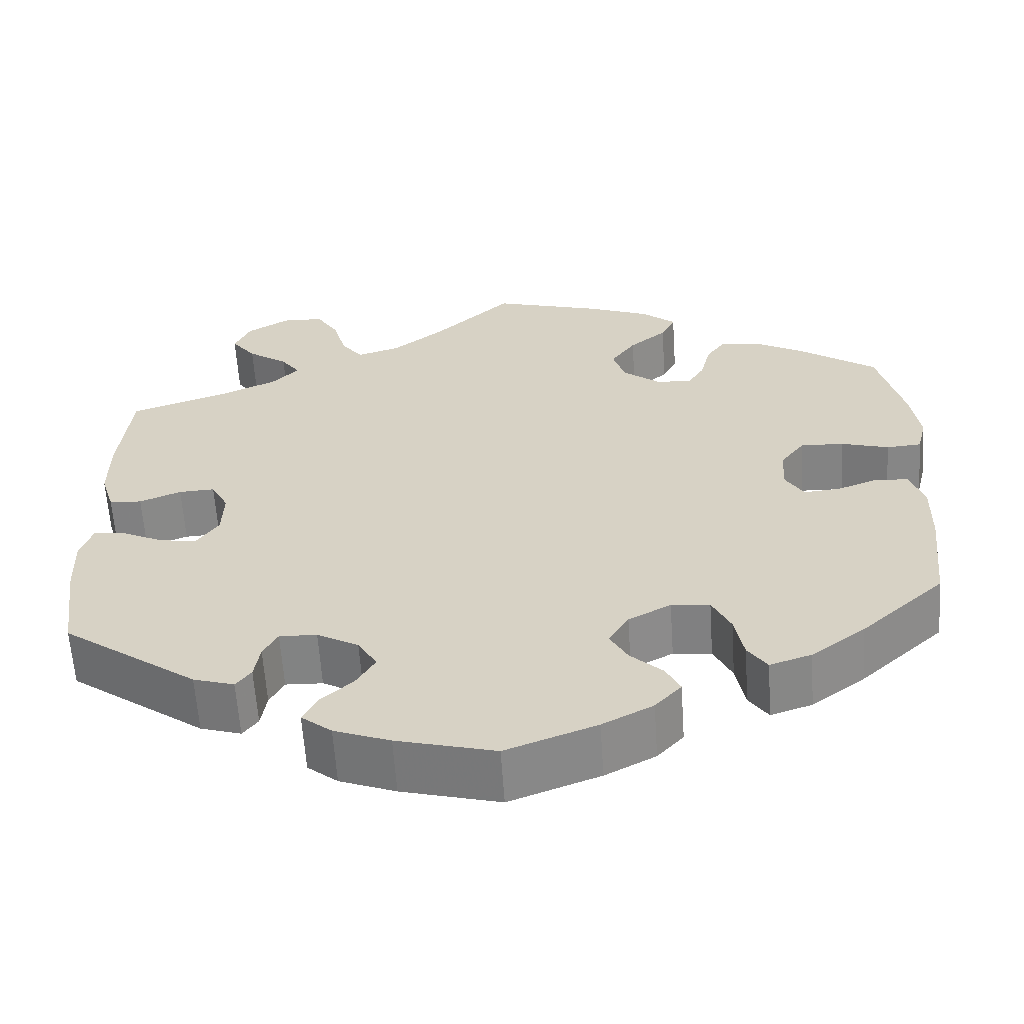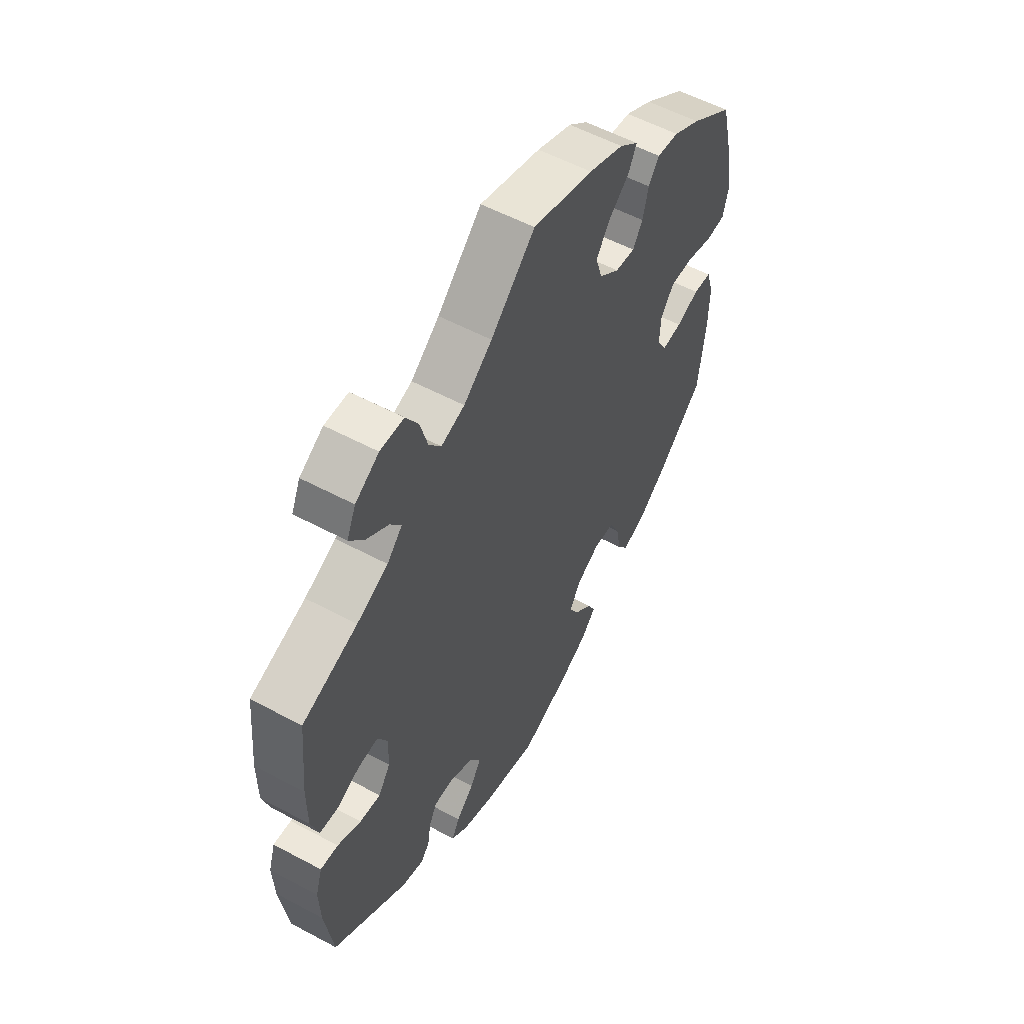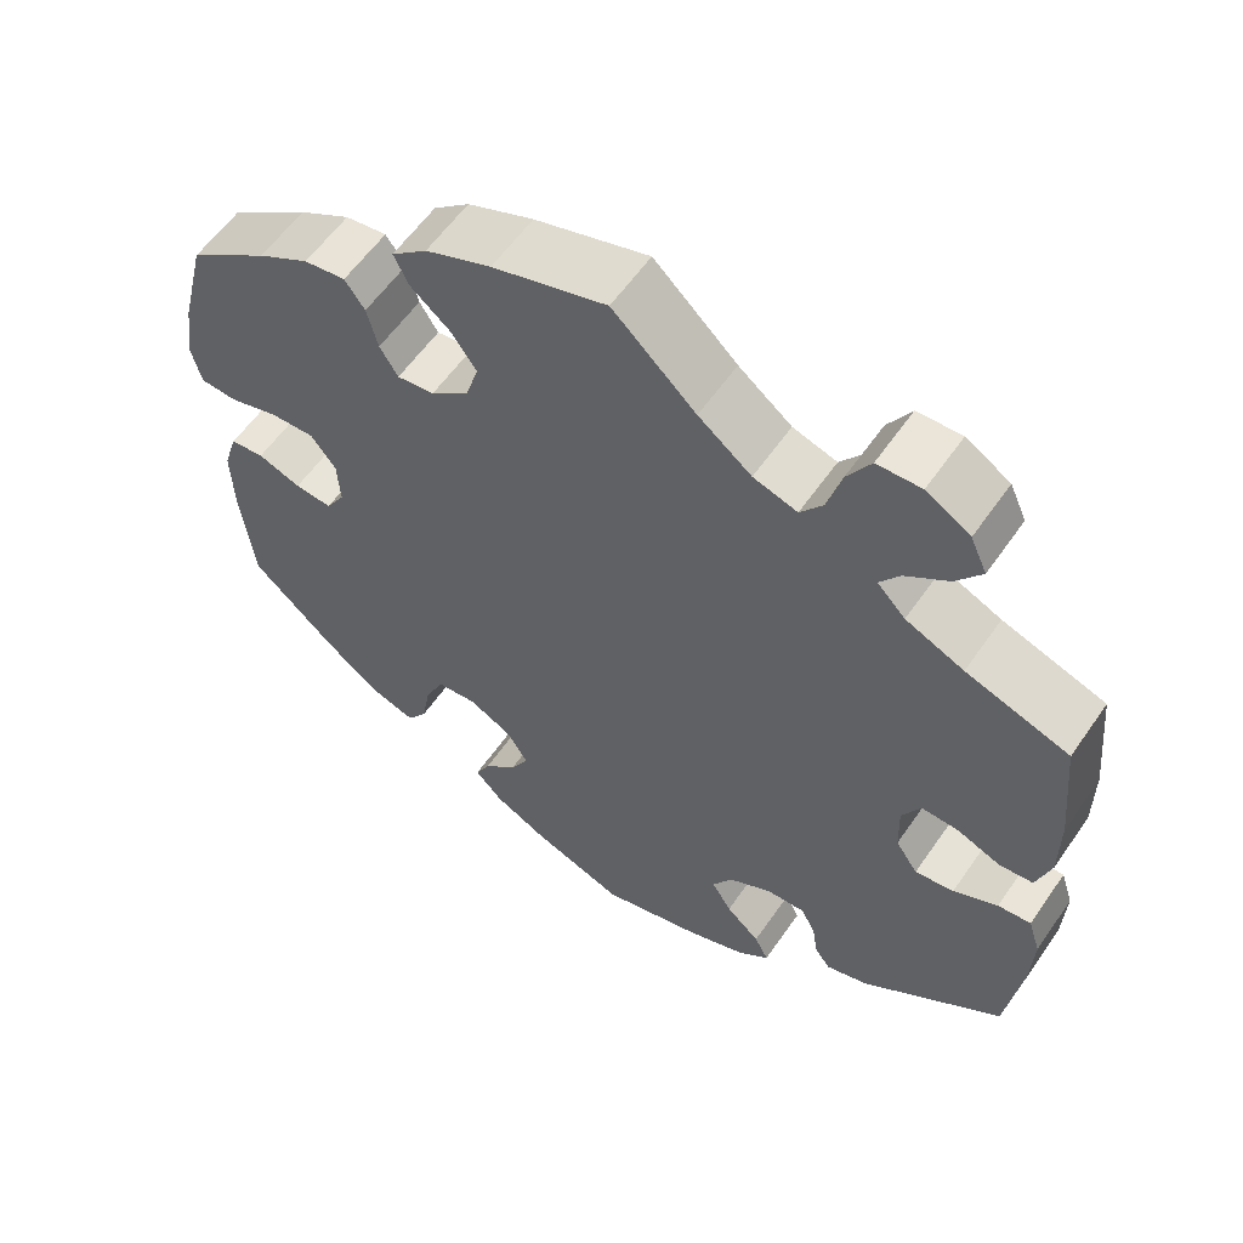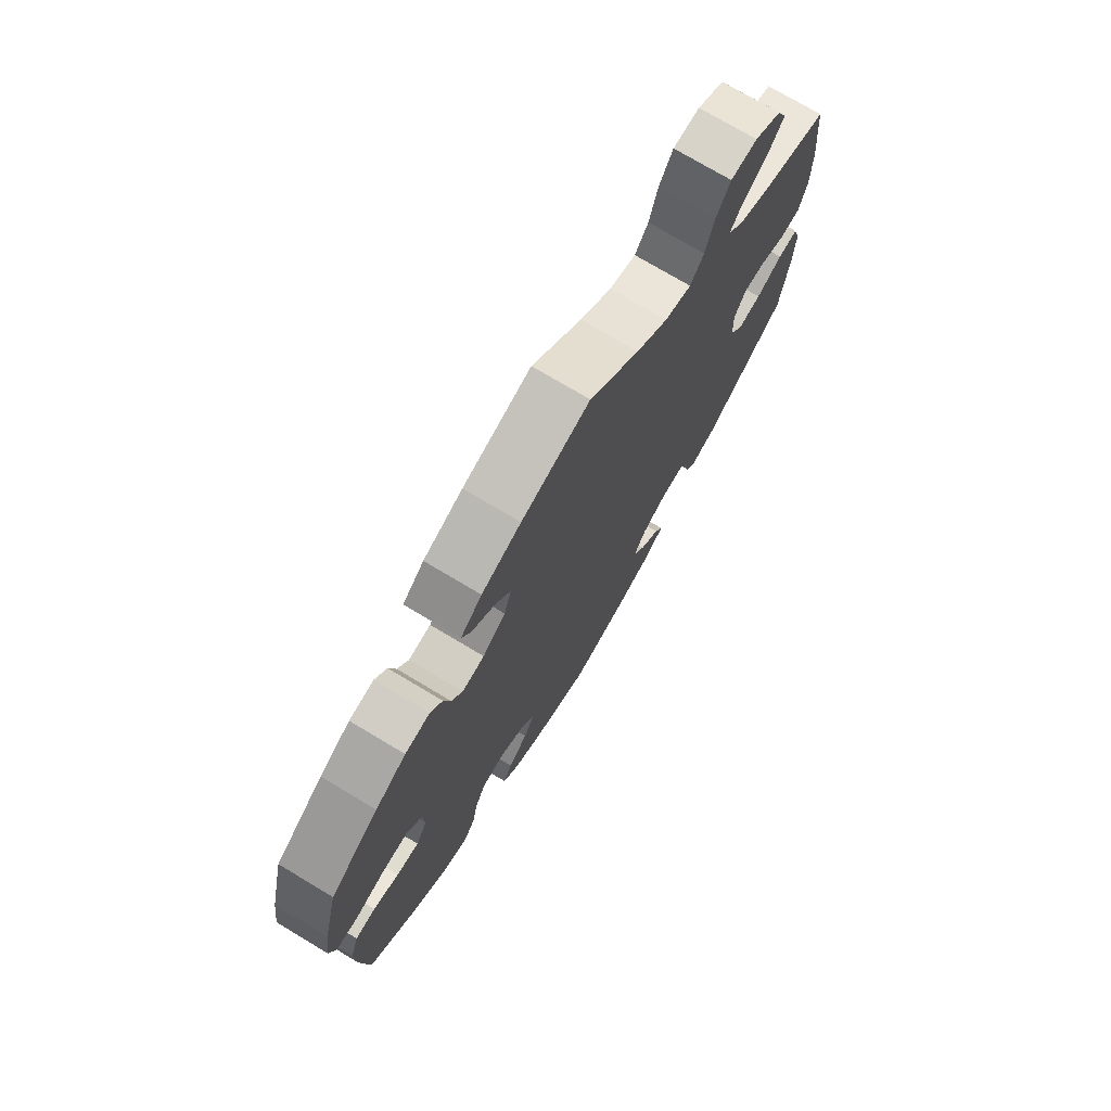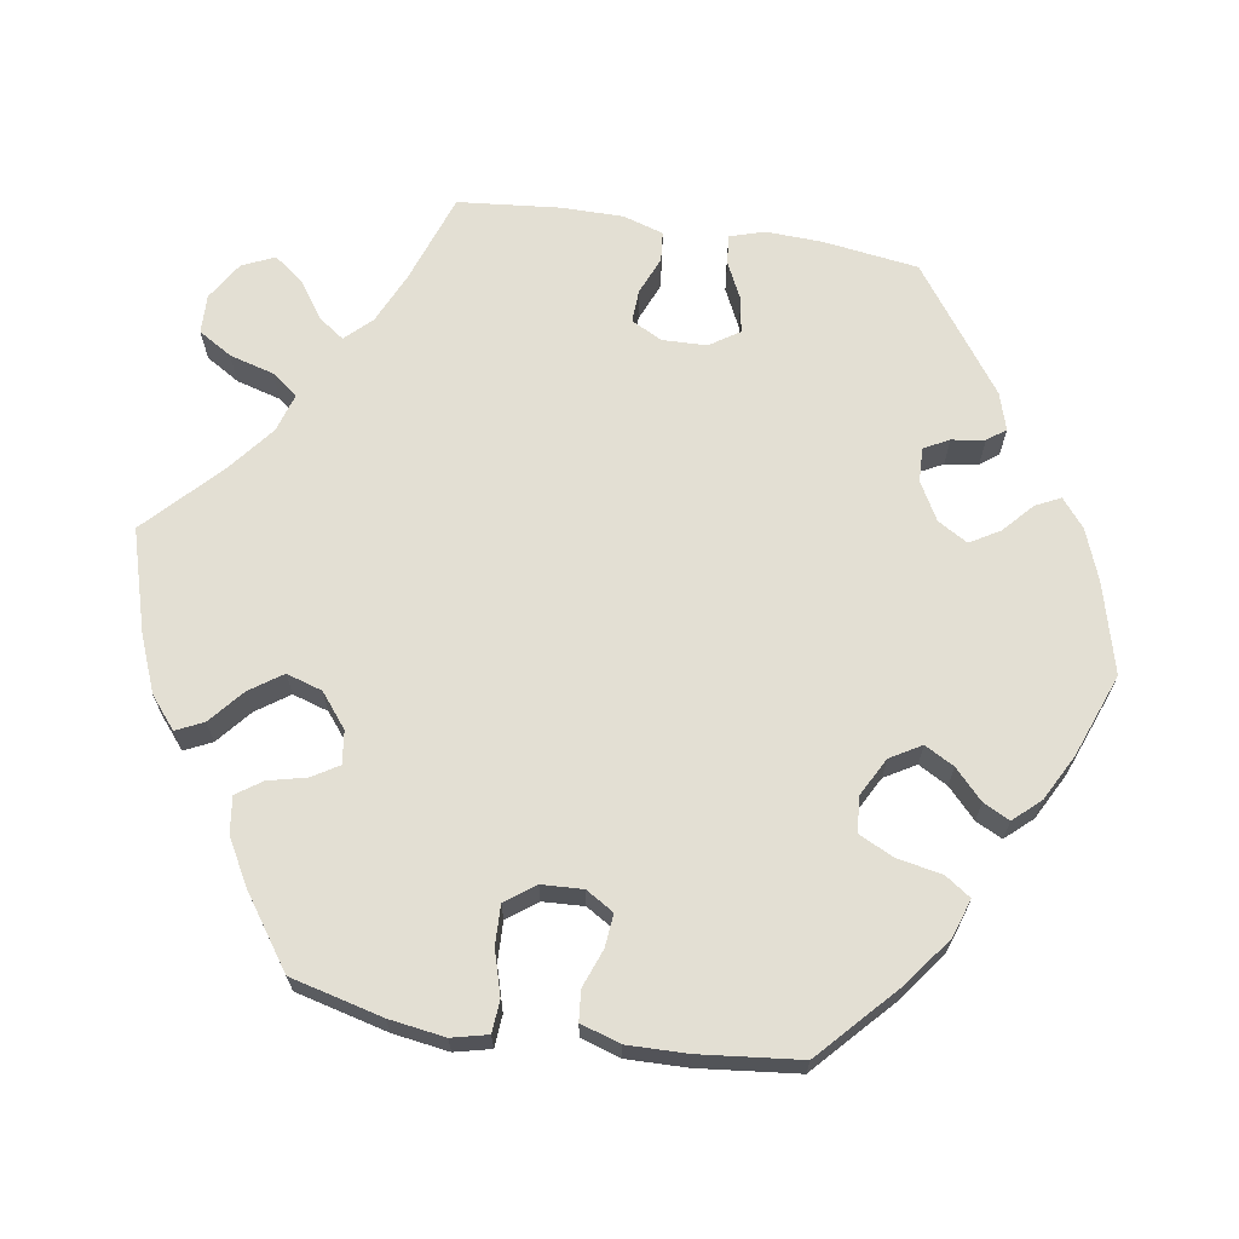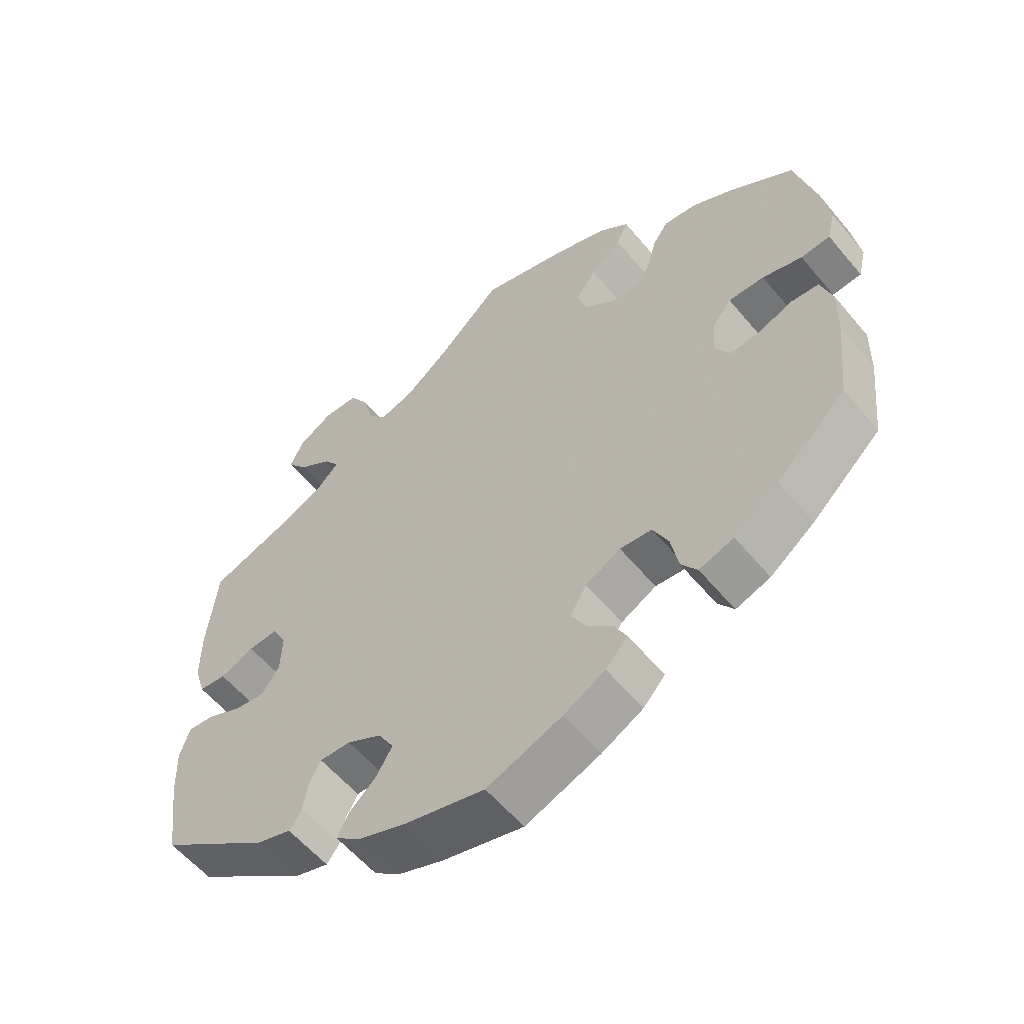
<metadata>
{"format":"obj","ext":"obj","renderer":"f3d","projection":"perspective","resolution":1024,"background":"white","views":[{"elev":-61.4,"azim":3.8,"up":"+Z"},{"elev":56.4,"azim":-60.8,"up":"+Z"},{"elev":58.8,"azim":-145.5,"up":"+Z"},{"elev":74.4,"azim":120.9,"up":"+Z"},{"elev":66.9,"azim":99.3,"up":"+Y"},{"elev":-57.9,"azim":39.4,"up":"+Z"}]}
</metadata>
<code>
v -0.316 0.07 -0.45
v 0.291 0.07 0.335
v -0.214 0.07 -0.495
v -0.149 0.07 -0.418
v -0.272 0.07 -0.346
v 0.209 0.07 -0.509
v -0.415 0.07 0.529
v -0.173 0.07 -0.458
v -0.551 0.07 0.086
v 0.44 0.07 0.379
v -0.551 0.07 0.17
v 0.207 0.07 -0.325
v -0.217 0.07 0.46
v -0.395 0.07 0.573
v -0.441 0.07 0.048
v 0 0.07 -0.62
v -0.343 0.07 0.383
v 0.255 0.07 -0.33
v 0.224 0.07 0.305
v 0 0.07 0.62
v -0.543 0.07 -0.056
v -0.193 0.07 -0.56
v 0.523 0.07 0.057
v 0.579 0.07 0.109
v 0.313 0.07 -0.473
v -0.173 0.07 -0.377
v -0.29 0.07 -0.38
v -0.555 0.07 -0.18
v 0.129 0.07 -0.395
v 0.241 0.07 0.474
v 0.496 0.07 -0.034
v 0.568 0.07 0.185
v -0.403 0.07 -0.093
v -0.261 0.07 0.557
v 0.432 0.07 -0.406
v 0.328 0.07 0.421
v 0.537 0.07 -0.038
v -0.342 0.07 0.605
v 0.178 0.07 0.342
v 0.191 0.07 -0.473
v -0.231 0.07 -0.529
v 0.365 0.07 -0.456
v 0.409 0.07 0.077
v 0.378 0.07 0.414
v -0.45 0.07 -0.086
v -0.1 0.07 0.526
v -0.244 0.07 0.496
v 0.567 0.07 0.06
v 0.379 0.07 0.037
v 0.269 0.07 0.299
v -0.289 0.07 0.603
v -0.376 0.07 -0.053
v 0.216 0.07 0.547
v -0.297 0.07 -0.425
v 0.304 0.07 0.387
v -0.164 0.07 0.476
v 0.194 0.07 0.435
v -0.374 0.07 0.008
v 0.537 0.07 -0.31
v -0.384 0.07 0.488
v 0.444 0.07 -0.053
v -0.493 0.07 0.027
v -0.503 0.07 -0.06
v 0.537 0.07 0.31
v 0.154 0.07 -0.353
v 0.259 0.07 0.511
v 0.289 0.07 -0.438
v 0.278 0.07 -0.378
v -0.558 0.07 -0.103
v -0.309 0.07 0.418
v 0.376 0.07 -0.019
v -0.367 0.07 -0.434
v 0.552 0.07 -0.174
v -0.396 0.07 0.05
v 0.137 0.07 0.579
v 0.151 0.07 -0.435
v 0.554 0.07 -0.092
v -0.534 0.07 0.031
v 0.463 0.07 0.075
v -0.333 0.07 0.452
v -0.123 0.07 -0.587
v -0.413 0.07 0.352
v 0.176 0.07 -0.545
v 0.113 0.07 -0.578
v 0.399 0.07 -0.057
v -0.537 0.07 -0.31
v 0.163 0.07 0.391
v -0.225 0.07 -0.348
v -0.537 0.07 0.31
v -0.316 -0 -0.45
v 0.291 -0 0.335
v -0.214 -0 -0.495
v -0.149 -0 -0.418
v -0.272 -0 -0.346
v 0.209 -0 -0.509
v -0.415 -0 0.529
v -0.173 -0 -0.458
v -0.551 -0 0.086
v 0.44 -0 0.379
v -0.551 -0 0.17
v 0.207 -0 -0.325
v -0.217 -0 0.46
v -0.395 -0 0.573
v -0.441 -0 0.048
v 0 -0 -0.62
v -0.343 -0 0.383
v 0.255 -0 -0.33
v 0.224 -0 0.305
v 0 -0 0.62
v -0.543 -0 -0.056
v -0.193 -0 -0.56
v 0.523 -0 0.057
v 0.579 -0 0.109
v 0.313 -0 -0.473
v -0.173 -0 -0.377
v -0.29 -0 -0.38
v -0.555 -0 -0.18
v 0.129 -0 -0.395
v 0.241 -0 0.474
v 0.496 -0 -0.034
v 0.568 -0 0.185
v -0.403 -0 -0.093
v -0.261 -0 0.557
v 0.432 -0 -0.406
v 0.328 -0 0.421
v 0.537 -0 -0.038
v -0.342 -0 0.605
v 0.178 -0 0.342
v 0.191 -0 -0.473
v -0.231 -0 -0.529
v 0.365 -0 -0.456
v 0.409 -0 0.077
v 0.378 -0 0.414
v -0.45 -0 -0.086
v -0.1 -0 0.526
v -0.244 -0 0.496
v 0.567 -0 0.06
v 0.379 -0 0.037
v 0.269 -0 0.299
v -0.289 -0 0.603
v -0.376 -0 -0.053
v 0.216 -0 0.547
v -0.297 -0 -0.425
v 0.304 -0 0.387
v -0.164 -0 0.476
v 0.194 -0 0.435
v -0.374 -0 0.008
v 0.537 -0 -0.31
v -0.384 -0 0.488
v 0.444 -0 -0.053
v -0.493 -0 0.027
v -0.503 -0 -0.06
v 0.537 -0 0.31
v 0.154 -0 -0.353
v 0.259 -0 0.511
v 0.289 -0 -0.438
v 0.278 -0 -0.378
v -0.558 -0 -0.103
v -0.309 -0 0.418
v 0.376 -0 -0.019
v -0.367 -0 -0.434
v 0.552 -0 -0.174
v -0.396 -0 0.05
v 0.137 -0 0.579
v 0.151 -0 -0.435
v 0.554 -0 -0.092
v -0.534 -0 0.031
v 0.463 -0 0.075
v -0.333 -0 0.452
v -0.123 -0 -0.587
v -0.413 -0 0.352
v 0.176 -0 -0.545
v 0.113 -0 -0.578
v 0.399 -0 -0.057
v -0.537 -0 -0.31
v 0.163 -0 0.391
v -0.225 -0 -0.348
v -0.537 -0 0.31
f 27 54 1 72
f 5 27 72 86
f 88 5 86 28
f 22 41 3 8
f 22 8 4
f 81 22 4
f 16 81 4
f 84 16 4 26
f 76 40 6 83
f 29 76 83 84
f 42 25 67 68
f 42 68 18
f 35 42 18
f 59 35 18
f 73 59 18 12
f 61 31 37 77
f 85 61 77 73
f 24 48 23 79
f 24 79 43
f 32 24 43
f 64 32 43
f 10 64 43 49
f 2 55 36 44
f 50 2 44 10
f 53 66 30 57
f 53 57 87
f 46 20 75 53
f 56 46 53 87
f 13 56 87 39
f 38 51 34 47
f 38 47 13
f 14 38 13
f 80 60 7 14
f 70 80 14 13
f 17 70 13 39
f 9 11 89 82
f 15 62 78 9
f 74 15 9 82
f 58 74 82 17
f 69 21 63 45
f 88 28 69 45
f 26 88 45 33
f 29 84 26 33
f 85 73 12
f 71 85 12 65
f 49 71 65
f 50 10 49 65
f 19 50 65 29
f 52 58 17 39
f 39 19 29
f 33 52 39 29
f 161 90 143 116
f 175 161 116 94
f 117 175 94 177
f 97 92 130 111
f 93 97 111
f 93 111 170
f 93 170 105
f 115 93 105 173
f 172 95 129 165
f 173 172 165 118
f 157 156 114 131
f 107 157 131
f 107 131 124
f 107 124 148
f 101 107 148 162
f 166 126 120 150
f 162 166 150 174
f 168 112 137 113
f 132 168 113
f 132 113 121
f 132 121 153
f 138 132 153 99
f 133 125 144 91
f 99 133 91 139
f 146 119 155 142
f 176 146 142
f 142 164 109 135
f 176 142 135 145
f 128 176 145 102
f 136 123 140 127
f 102 136 127
f 102 127 103
f 103 96 149 169
f 102 103 169 159
f 128 102 159 106
f 171 178 100 98
f 98 167 151 104
f 171 98 104 163
f 106 171 163 147
f 134 152 110 158
f 134 158 117 177
f 122 134 177 115
f 122 115 173 118
f 101 162 174
f 154 101 174 160
f 154 160 138
f 154 138 99 139
f 118 154 139 108
f 128 106 147 141
f 118 108 128
f 118 128 141 122
f 28 117 158 69
f 69 158 110 21
f 21 110 152 63
f 63 152 134 45
f 45 134 122 33
f 33 122 141 52
f 52 141 147 58
f 58 147 163 74
f 74 163 104 15
f 15 104 151 62
f 62 151 167 78
f 78 167 98 9
f 9 98 100 11
f 11 100 178 89
f 89 178 171 82
f 82 171 106 17
f 17 106 159 70
f 70 159 169 80
f 80 169 149 60
f 60 149 96 7
f 7 96 103 14
f 14 103 127 38
f 38 127 140 51
f 51 140 123 34
f 34 123 136 47
f 47 136 102 13
f 13 102 145 56
f 56 145 135 46
f 46 135 109 20
f 20 109 164 75
f 75 164 142 53
f 53 142 155 66
f 66 155 119 30
f 30 119 146 57
f 57 146 176 87
f 87 176 128 39
f 39 128 108 19
f 19 108 139 50
f 50 139 91 2
f 2 91 144 55
f 55 144 125 36
f 36 125 133 44
f 44 133 99 10
f 10 99 153 64
f 64 153 121 32
f 32 121 113 24
f 24 113 137 48
f 48 137 112 23
f 23 112 168 79
f 79 168 132 43
f 43 132 138 49
f 49 138 160 71
f 71 160 174 85
f 85 174 150 61
f 61 150 120 31
f 31 120 126 37
f 37 126 166 77
f 77 166 162 73
f 73 162 148 59
f 59 148 124 35
f 35 124 131 42
f 42 131 114 25
f 25 114 156 67
f 67 156 157 68
f 68 157 107 18
f 18 107 101 12
f 12 101 154 65
f 65 154 118 29
f 29 118 165 76
f 76 165 129 40
f 40 129 95 6
f 6 95 172 83
f 83 172 173 84
f 84 173 105 16
f 16 105 170 81
f 81 170 111 22
f 22 111 130 41
f 41 130 92 3
f 3 92 97 8
f 8 97 93 4
f 4 93 115 26
f 26 115 177 88
f 88 177 94 5
f 5 94 116 27
f 27 116 143 54
f 54 143 90 1
f 1 90 161 72
f 72 161 175 86
f 86 175 117 28

</code>
